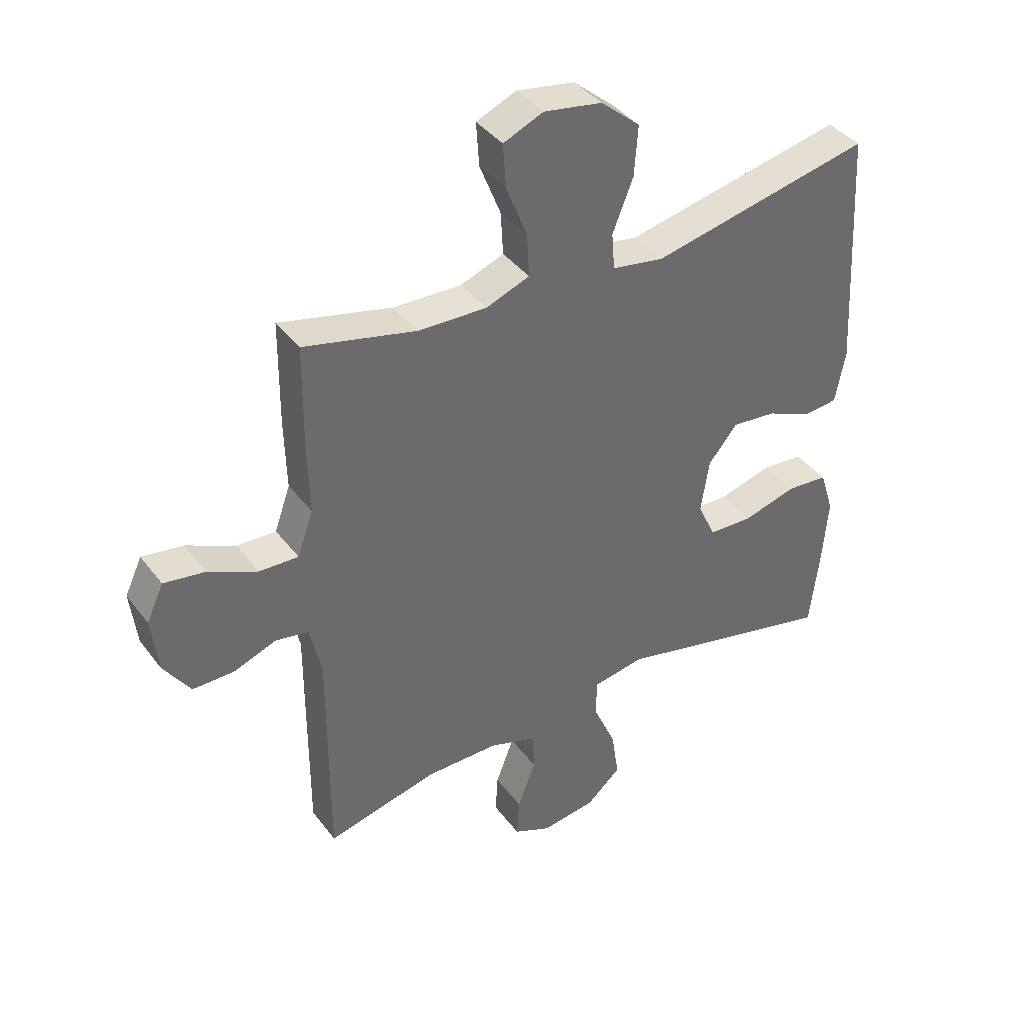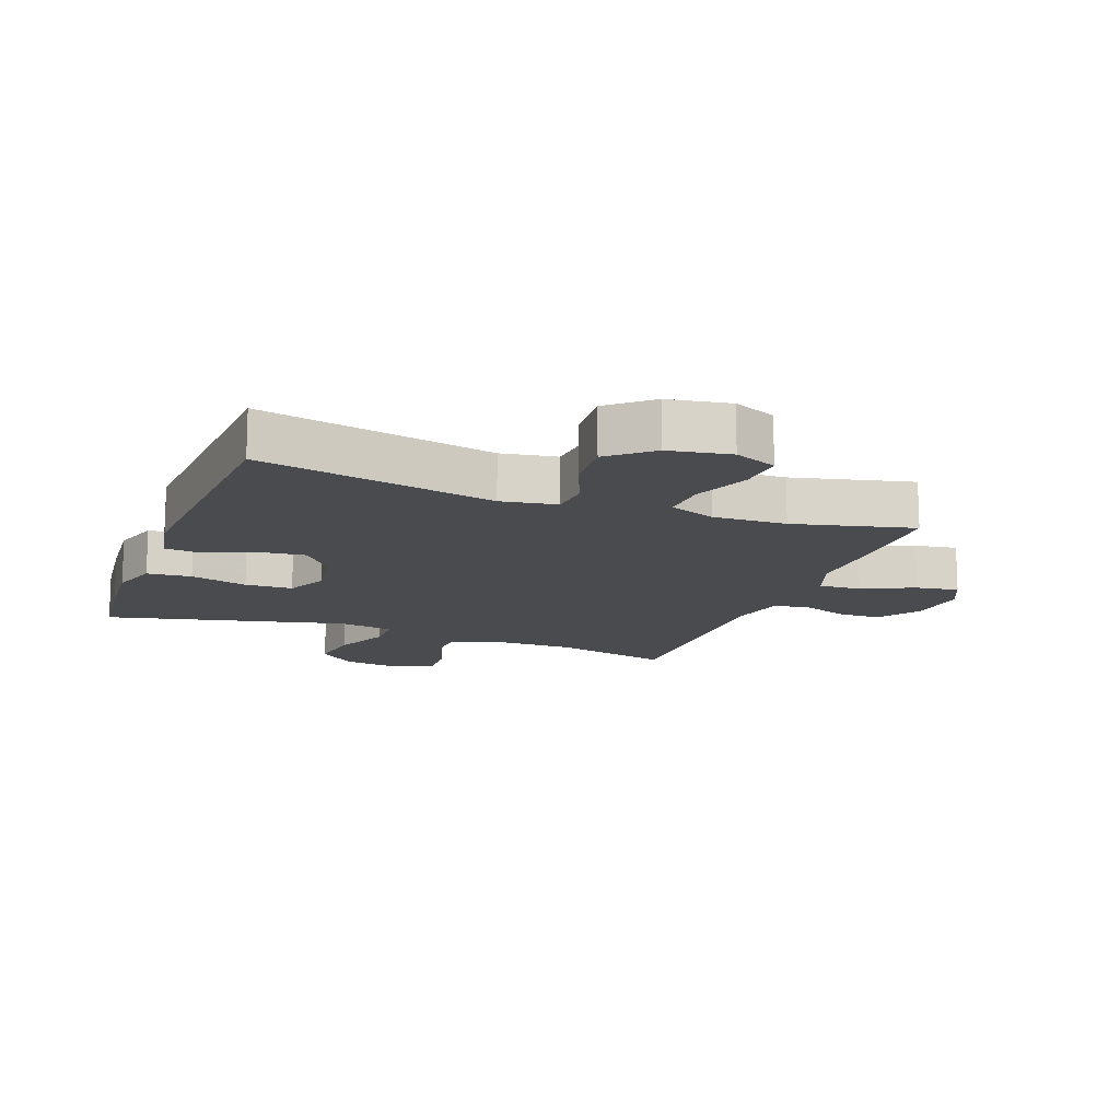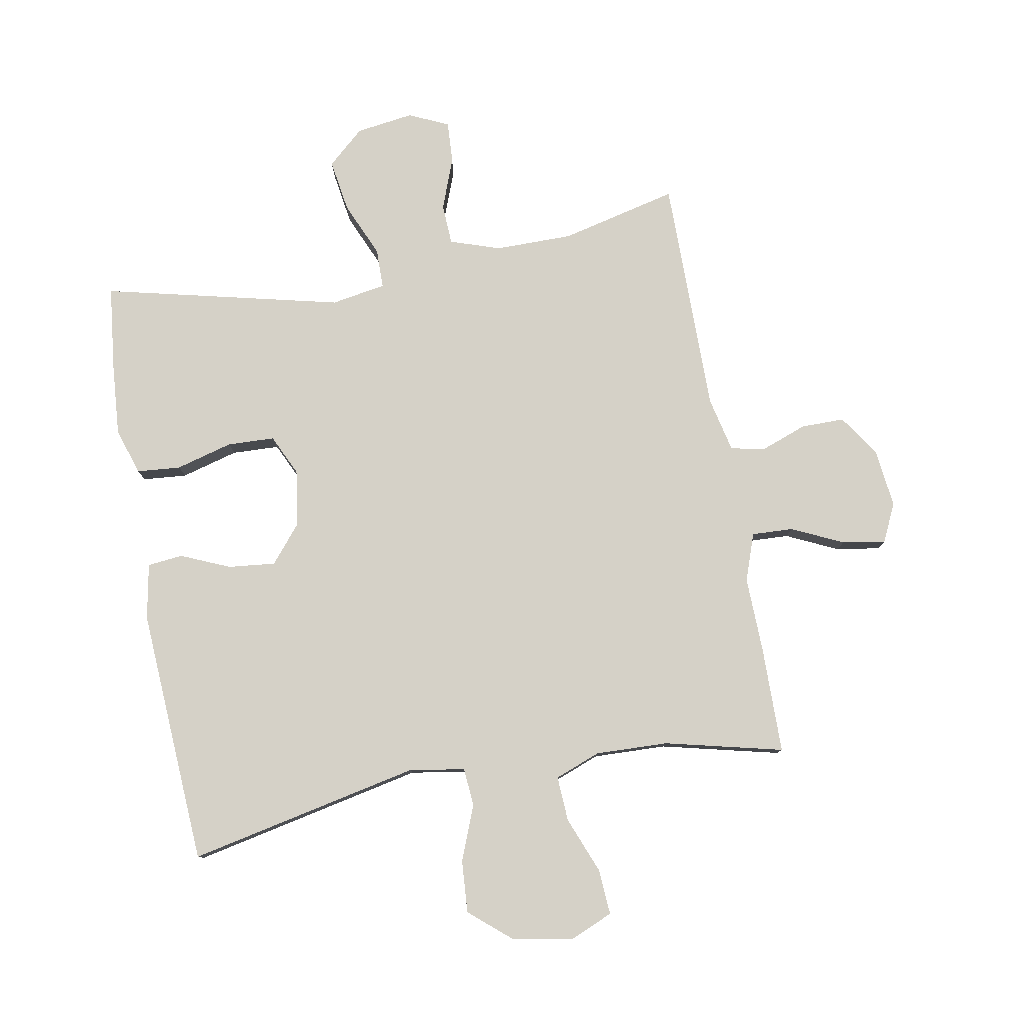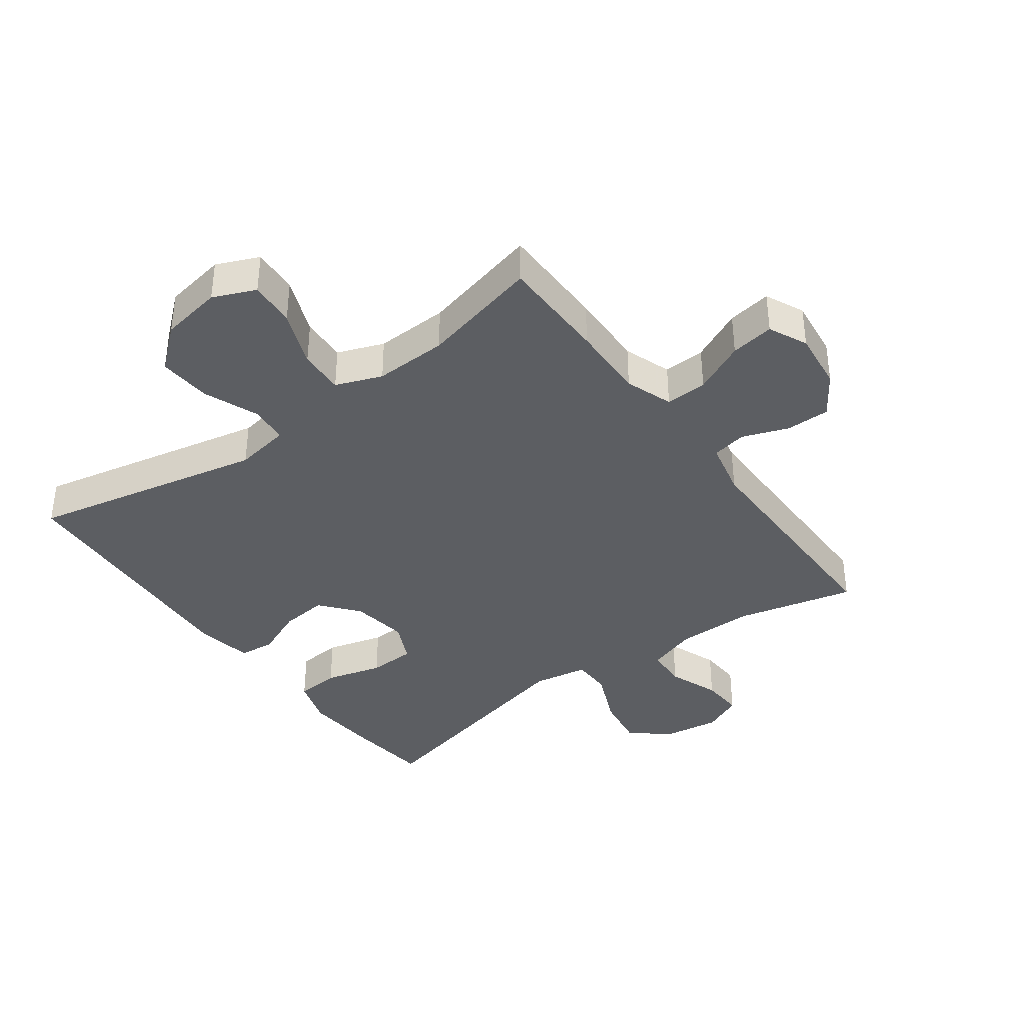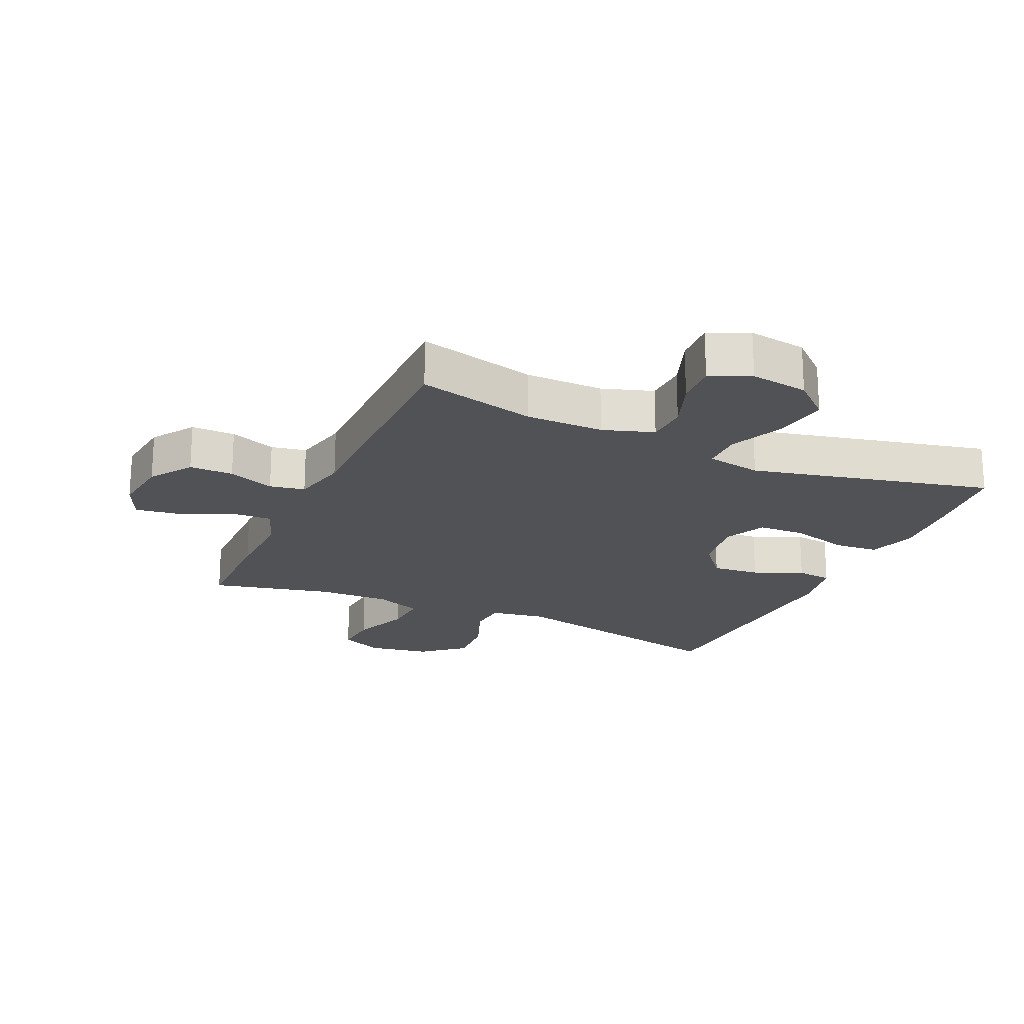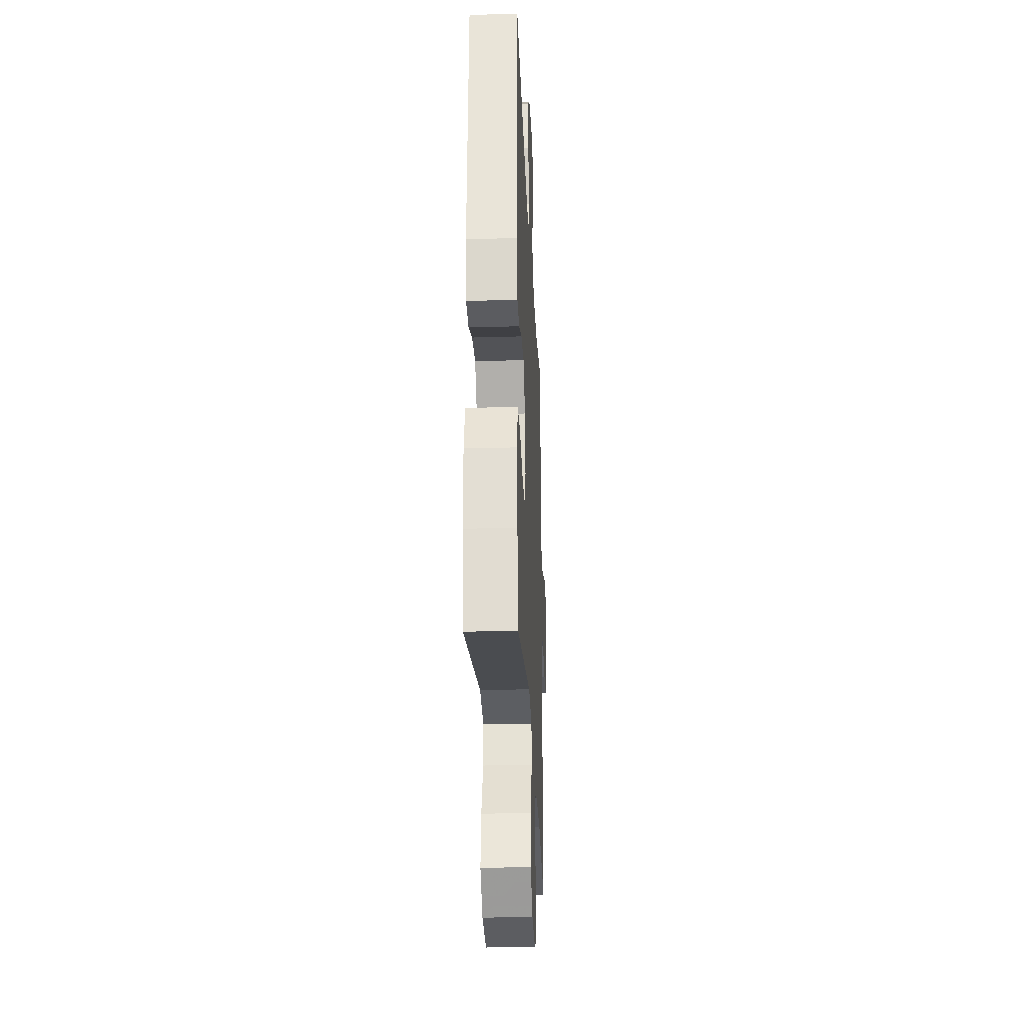
<metadata>
{"format":"obj","ext":"obj","renderer":"f3d","projection":"perspective","resolution":1024,"background":"white","views":[{"elev":39.6,"azim":146.9,"up":"+Z"},{"elev":-14.2,"azim":-20.6,"up":"+Y"},{"elev":79.5,"azim":-10.3,"up":"+Y"},{"elev":-38.0,"azim":36.2,"up":"+Y"},{"elev":-20.9,"azim":155.4,"up":"+Y"},{"elev":-28.4,"azim":-87.5,"up":"+Z"}]}
</metadata>
<code>
v -0.5 0.07 0.5
v -0.124 0.07 0.421
v -0.035 0.07 0.436
v -0.03 0.07 0.498
v -0.065 0.07 0.586
v -0.071 0.07 0.671
v -0.004 0.07 0.728
v 0.095 0.07 0.745
v 0.163 0.07 0.716
v 0.158 0.07 0.642
v 0.122 0.07 0.551
v 0.118 0.07 0.478
v 0.192 0.07 0.45
v 0.309 0.07 0.454
v 0.5 0.07 0.5
v 0.502 0.07 0.326
v 0.499 0.07 0.204
v 0.526 0.07 0.128
v 0.593 0.07 0.131
v 0.676 0.07 0.17
v 0.746 0.07 0.181
v 0.775 0.07 0.119
v 0.764 0.07 0.024
v 0.719 0.07 -0.043
v 0.649 0.07 -0.043
v 0.575 0.07 -0.016
v 0.519 0.07 -0.027
v 0.499 0.07 -0.116
v 0.5 0.07 -0.5
v 0.311 0.07 -0.455
v 0.186 0.07 -0.455
v 0.105 0.07 -0.482
v 0.102 0.07 -0.548
v 0.133 0.07 -0.63
v 0.137 0.07 -0.698
v 0.073 0.07 -0.727
v -0.02 0.07 -0.714
v -0.079 0.07 -0.662
v -0.066 0.07 -0.577
v -0.027 0.07 -0.488
v -0.028 0.07 -0.424
v -0.116 0.07 -0.409
v -0.5 0.07 -0.5
v -0.516 0.07 -0.361
v -0.525 0.07 -0.247
v -0.501 0.07 -0.171
v -0.43 0.07 -0.165
v -0.338 0.07 -0.19
v -0.262 0.07 -0.187
v -0.231 0.07 -0.121
v -0.245 0.07 -0.029
v -0.295 0.07 0.031
v -0.371 0.07 0.023
v -0.45 0.07 -0.011
v -0.507 0.07 -0.005
v -0.524 0.07 0.085
v -0.5 0 0.5
v -0.124 0 0.421
v -0.035 0 0.436
v -0.03 0 0.498
v -0.065 0 0.586
v -0.071 0 0.671
v -0.004 0 0.728
v 0.095 0 0.745
v 0.163 0 0.716
v 0.158 0 0.642
v 0.122 0 0.551
v 0.118 0 0.478
v 0.192 0 0.45
v 0.309 0 0.454
v 0.5 0 0.5
v 0.502 0 0.326
v 0.499 0 0.204
v 0.526 0 0.128
v 0.593 0 0.131
v 0.676 0 0.17
v 0.746 0 0.181
v 0.775 0 0.119
v 0.764 0 0.024
v 0.719 0 -0.043
v 0.649 0 -0.043
v 0.575 0 -0.016
v 0.519 0 -0.027
v 0.499 0 -0.116
v 0.5 0 -0.5
v 0.311 0 -0.455
v 0.186 0 -0.455
v 0.105 0 -0.482
v 0.102 0 -0.548
v 0.133 0 -0.63
v 0.137 0 -0.698
v 0.073 0 -0.727
v -0.02 0 -0.714
v -0.079 0 -0.662
v -0.066 0 -0.577
v -0.027 0 -0.488
v -0.028 0 -0.424
v -0.116 0 -0.409
v -0.5 0 -0.5
v -0.516 0 -0.361
v -0.525 0 -0.247
v -0.501 0 -0.171
v -0.43 0 -0.165
v -0.338 0 -0.19
v -0.262 0 -0.187
v -0.231 0 -0.121
v -0.245 0 -0.029
v -0.295 0 0.031
v -0.371 0 0.023
v -0.45 0 -0.011
v -0.507 0 -0.005
v -0.524 0 0.085
f 53 54 55 56
f 52 53 56 1
f 51 52 1 2
f 50 51 2 3
f 45 46 47 48
f 45 48 49
f 42 43 44 45
f 41 42 45 49
f 37 38 39 40
f 37 40 41
f 36 37 41
f 33 34 35 36
f 32 33 36 41
f 31 32 41 49
f 28 29 30
f 27 28 30 31
f 23 24 25 26
f 23 26 27
f 22 23 27
f 19 20 21 22
f 18 19 22 27
f 17 18 27 31
f 14 15 16 17
f 13 14 17 31
f 8 9 10 11
f 8 11 12
f 7 8 12
f 4 5 6 7
f 3 4 7 12
f 50 3 12 13
f 13 31 49 50
f 112 111 110 109
f 57 112 109 108
f 58 57 108 107
f 59 58 107 106
f 104 103 102 101
f 105 104 101
f 101 100 99 98
f 105 101 98 97
f 96 95 94 93
f 97 96 93
f 97 93 92
f 92 91 90 89
f 97 92 89 88
f 105 97 88 87
f 86 85 84
f 87 86 84 83
f 82 81 80 79
f 83 82 79
f 83 79 78
f 78 77 76 75
f 83 78 75 74
f 87 83 74 73
f 73 72 71 70
f 87 73 70 69
f 67 66 65 64
f 68 67 64
f 68 64 63
f 63 62 61 60
f 68 63 60 59
f 69 68 59 106
f 106 105 87 69
f 1 57 58 2
f 2 58 59 3
f 3 59 60 4
f 4 60 61 5
f 5 61 62 6
f 6 62 63 7
f 7 63 64 8
f 8 64 65 9
f 9 65 66 10
f 10 66 67 11
f 11 67 68 12
f 12 68 69 13
f 13 69 70 14
f 14 70 71 15
f 15 71 72 16
f 16 72 73 17
f 17 73 74 18
f 18 74 75 19
f 19 75 76 20
f 20 76 77 21
f 21 77 78 22
f 22 78 79 23
f 23 79 80 24
f 24 80 81 25
f 25 81 82 26
f 26 82 83 27
f 27 83 84 28
f 28 84 85 29
f 29 85 86 30
f 30 86 87 31
f 31 87 88 32
f 32 88 89 33
f 33 89 90 34
f 34 90 91 35
f 35 91 92 36
f 36 92 93 37
f 37 93 94 38
f 38 94 95 39
f 39 95 96 40
f 40 96 97 41
f 41 97 98 42
f 42 98 99 43
f 43 99 100 44
f 44 100 101 45
f 45 101 102 46
f 46 102 103 47
f 47 103 104 48
f 48 104 105 49
f 49 105 106 50
f 50 106 107 51
f 51 107 108 52
f 52 108 109 53
f 53 109 110 54
f 54 110 111 55
f 55 111 112 56
f 56 112 57 1

</code>
